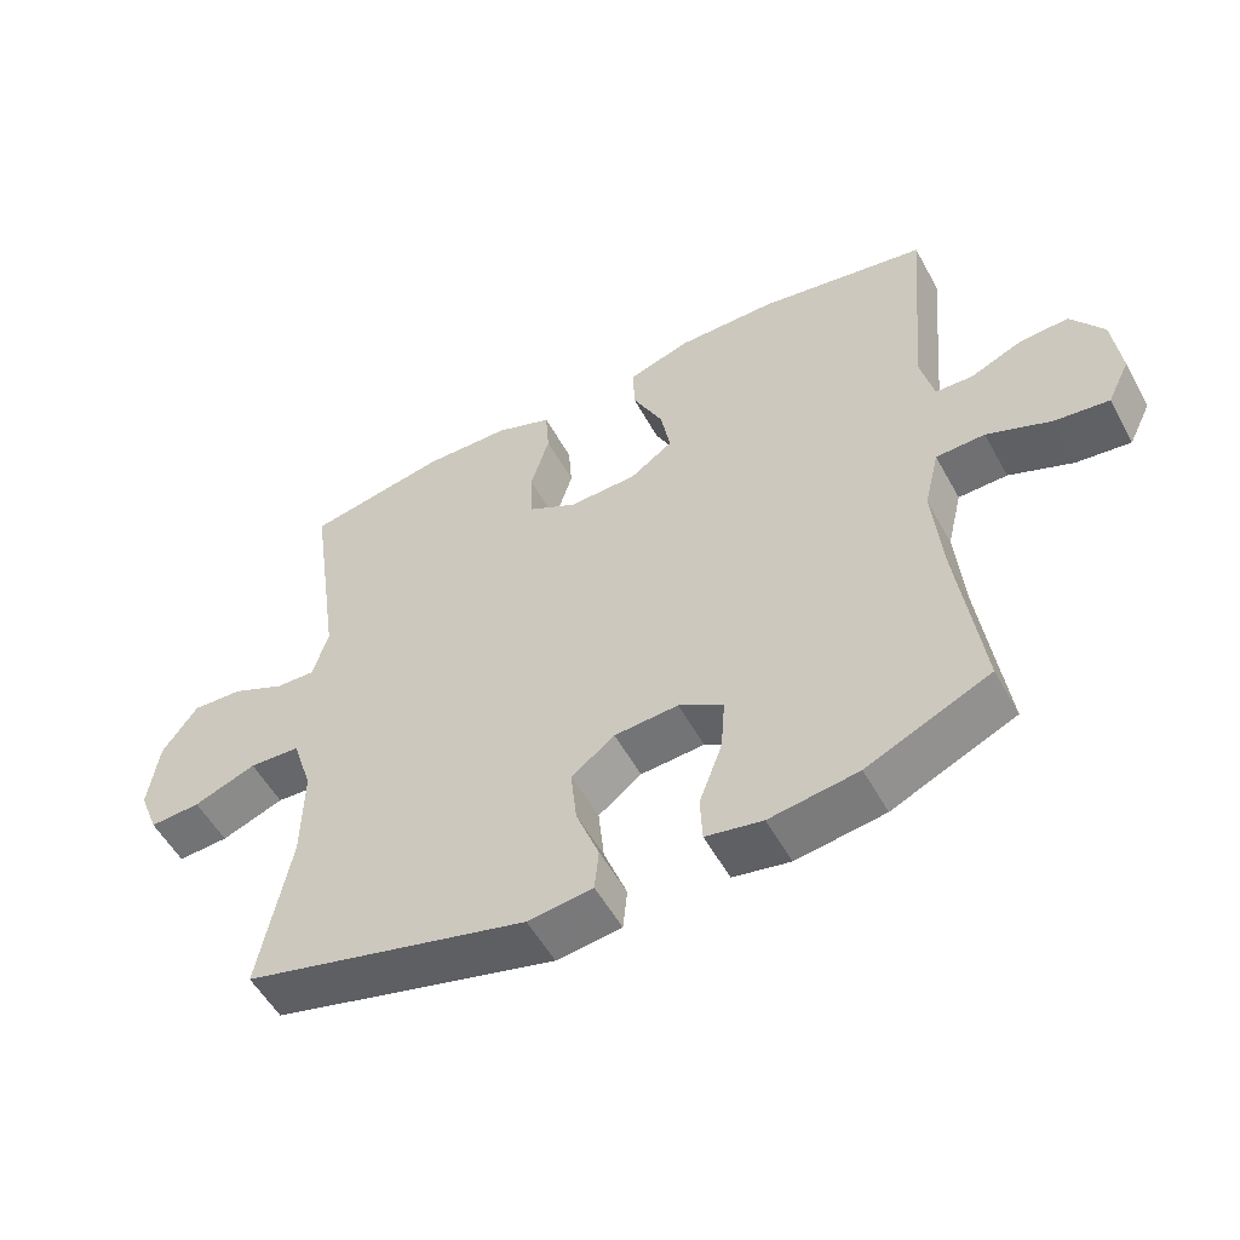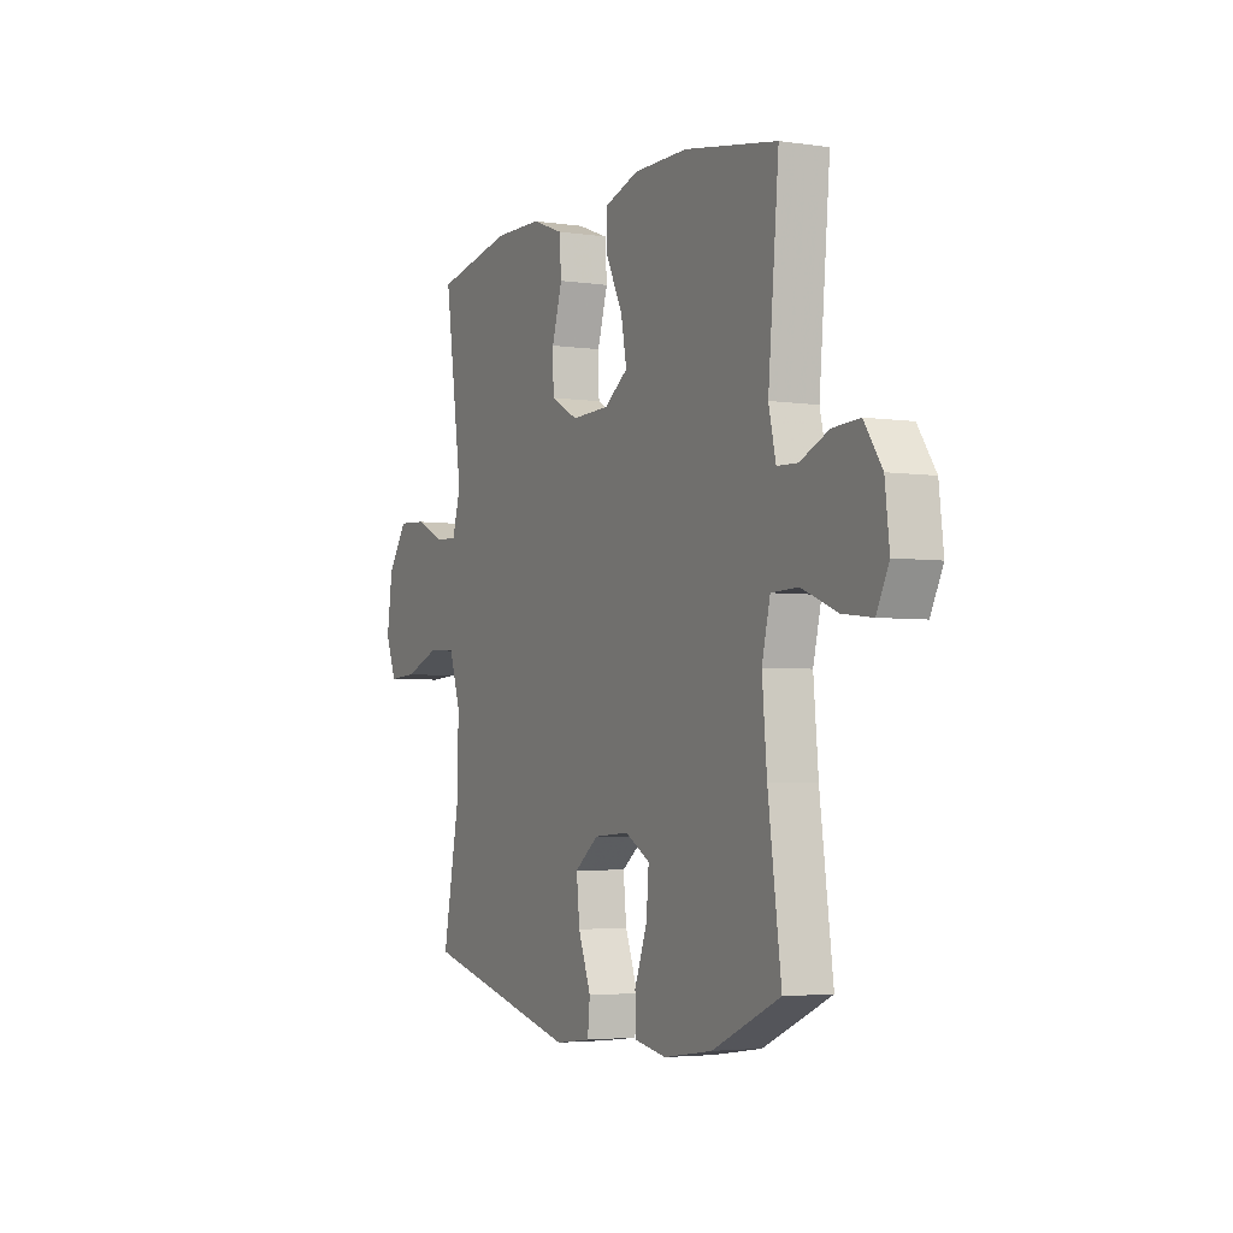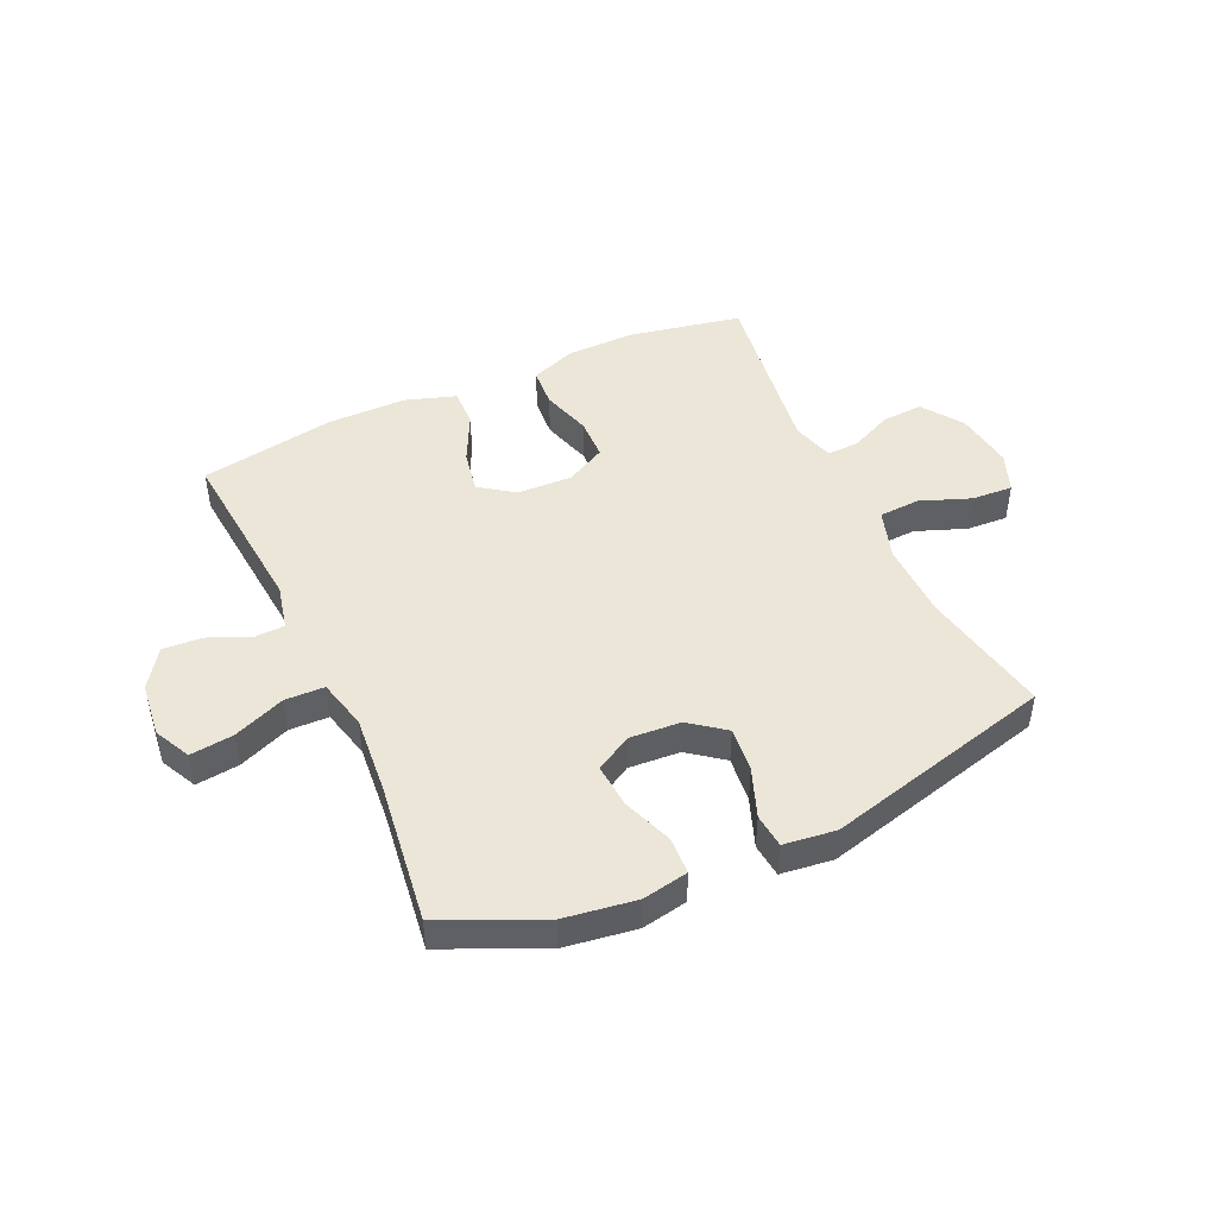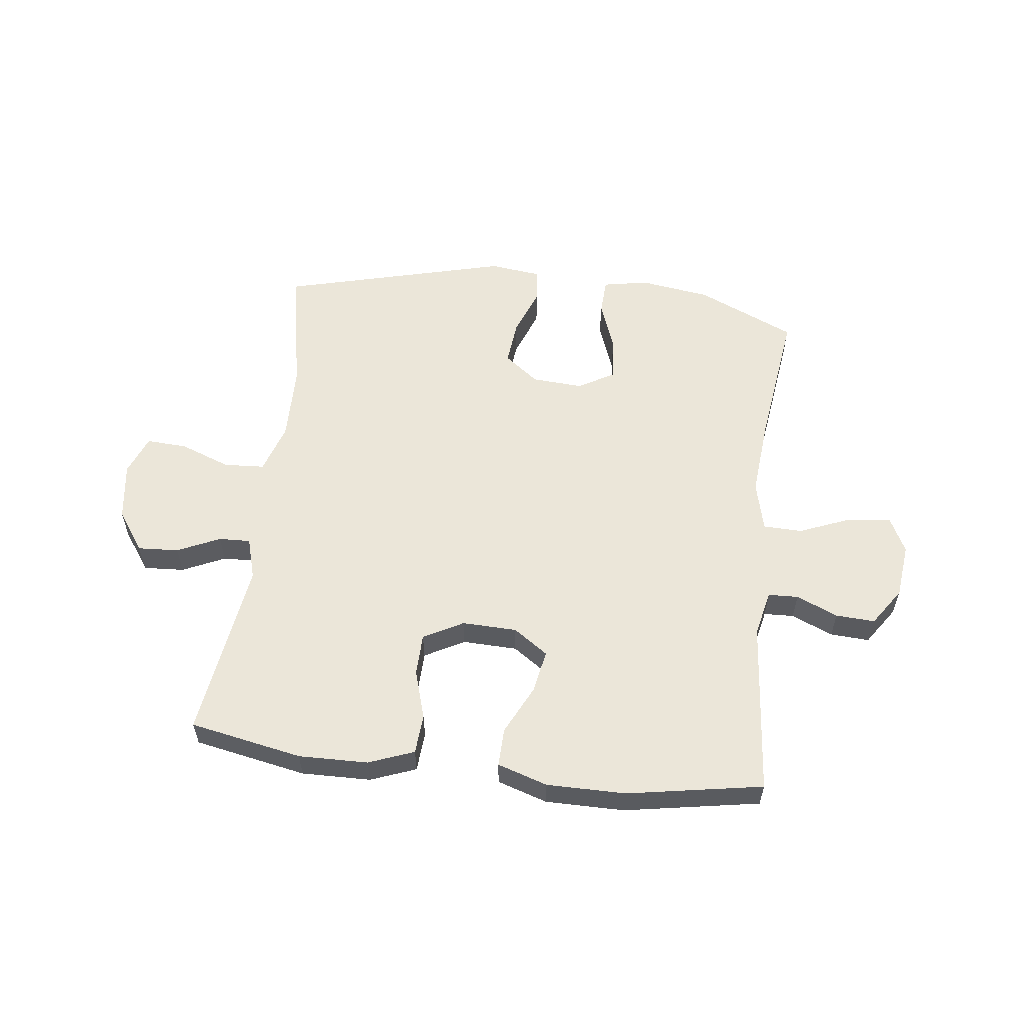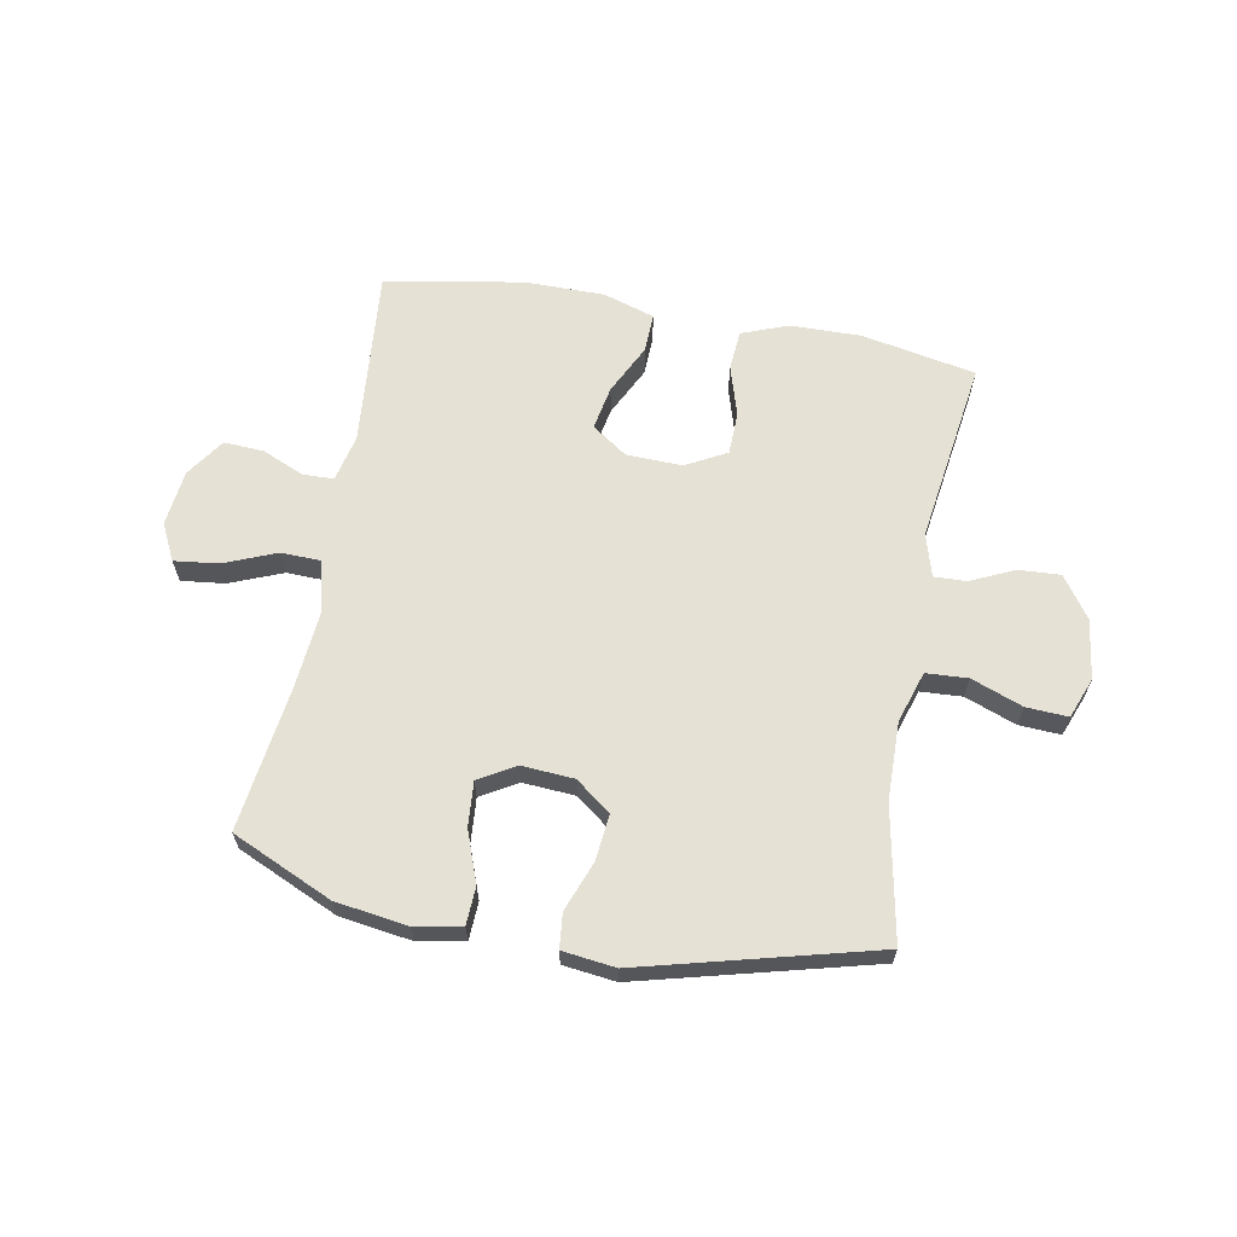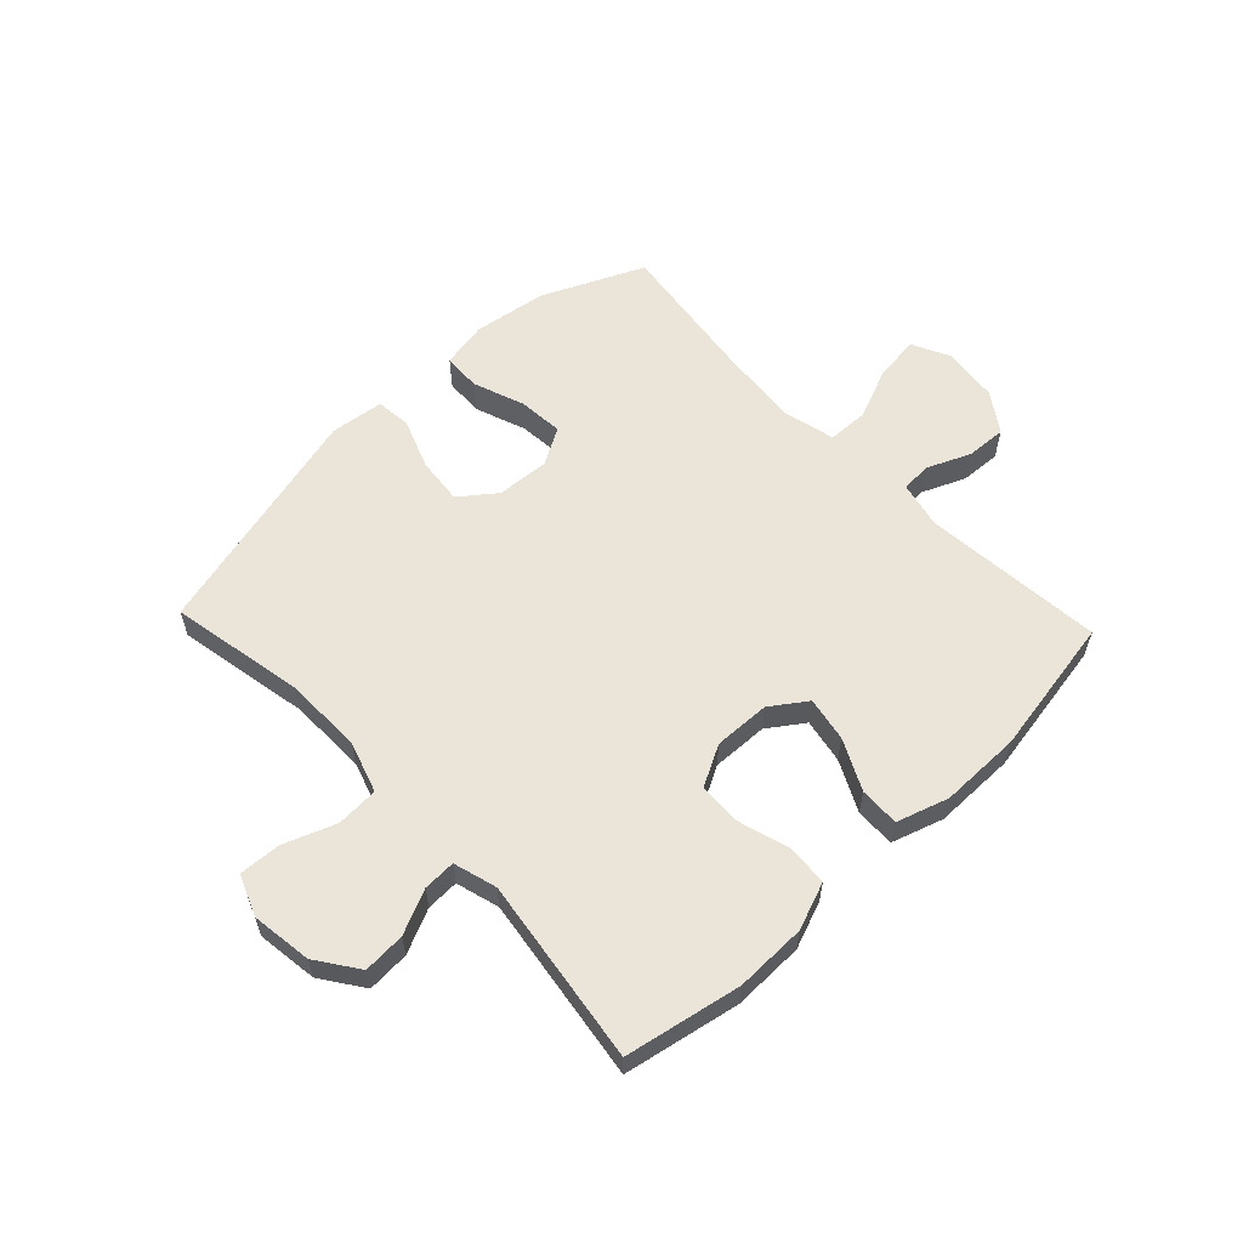
<metadata>
{"format":"obj","ext":"obj","renderer":"f3d","projection":"perspective","resolution":1024,"background":"white","views":[{"elev":-54.1,"azim":28.4,"up":"+Z"},{"elev":-3.8,"azim":63.6,"up":"+Z"},{"elev":46.3,"azim":155.4,"up":"+Y"},{"elev":57.0,"azim":6.8,"up":"+Y"},{"elev":64.2,"azim":-169.6,"up":"+Y"},{"elev":59.0,"azim":-43.5,"up":"+Y"}]}
</metadata>
<code>
v -0.5 0.07 0.5
v -0.305 0.07 0.538
v -0.185 0.07 0.536
v -0.106 0.07 0.506
v -0.101 0.07 0.437
v -0.127 0.07 0.351
v -0.125 0.07 0.278
v -0.056 0.07 0.241
v 0.039 0.07 0.244
v 0.099 0.07 0.286
v 0.085 0.07 0.361
v 0.043 0.07 0.446
v 0.041 0.07 0.513
v 0.128 0.07 0.541
v 0.265 0.07 0.541
v 0.5 0.07 0.5
v 0.473 0.07 0.195
v 0.491 0.07 0.116
v 0.543 0.07 0.114
v 0.615 0.07 0.145
v 0.683 0.07 0.149
v 0.728 0.07 0.083
v 0.739 0.07 -0.012
v 0.708 0.07 -0.075
v 0.633 0.07 -0.066
v 0.544 0.07 -0.03
v 0.476 0.07 -0.032
v 0.455 0.07 -0.119
v 0.467 0.07 -0.254
v 0.5 0.07 -0.5
v 0.329 0.07 -0.577
v 0.206 0.07 -0.595
v 0.127 0.07 -0.58
v 0.124 0.07 -0.516
v 0.156 0.07 -0.429
v 0.162 0.07 -0.353
v 0.1 0.07 -0.317
v 0.011 0.07 -0.323
v -0.049 0.07 -0.369
v -0.041 0.07 -0.447
v -0.009 0.07 -0.532
v -0.015 0.07 -0.591
v -0.105 0.07 -0.602
v -0.5 0.07 -0.5
v -0.457 0.07 -0.274
v -0.455 0.07 -0.141
v -0.483 0.07 -0.054
v -0.554 0.07 -0.05
v -0.641 0.07 -0.083
v -0.712 0.07 -0.087
v -0.739 0.07 -0.018
v -0.725 0.07 0.084
v -0.676 0.07 0.154
v -0.605 0.07 0.15
v -0.531 0.07 0.116
v -0.476 0.07 0.114
v -0.455 0.07 0.187
v -0.5 0 0.5
v -0.305 0 0.538
v -0.185 0 0.536
v -0.106 0 0.506
v -0.101 0 0.437
v -0.127 0 0.351
v -0.125 0 0.278
v -0.056 0 0.241
v 0.039 0 0.244
v 0.099 0 0.286
v 0.085 0 0.361
v 0.043 0 0.446
v 0.041 0 0.513
v 0.128 0 0.541
v 0.265 0 0.541
v 0.5 0 0.5
v 0.473 0 0.195
v 0.491 0 0.116
v 0.543 0 0.114
v 0.615 0 0.145
v 0.683 0 0.149
v 0.728 0 0.083
v 0.739 0 -0.012
v 0.708 0 -0.075
v 0.633 0 -0.066
v 0.544 0 -0.03
v 0.476 0 -0.032
v 0.455 0 -0.119
v 0.467 0 -0.254
v 0.5 0 -0.5
v 0.329 0 -0.577
v 0.206 0 -0.595
v 0.127 0 -0.58
v 0.124 0 -0.516
v 0.156 0 -0.429
v 0.162 0 -0.353
v 0.1 0 -0.317
v 0.011 0 -0.323
v -0.049 0 -0.369
v -0.041 0 -0.447
v -0.009 0 -0.532
v -0.015 0 -0.591
v -0.105 0 -0.602
v -0.5 0 -0.5
v -0.457 0 -0.274
v -0.455 0 -0.141
v -0.483 0 -0.054
v -0.554 0 -0.05
v -0.641 0 -0.083
v -0.712 0 -0.087
v -0.739 0 -0.018
v -0.725 0 0.084
v -0.676 0 0.154
v -0.605 0 0.15
v -0.531 0 0.116
v -0.476 0 0.114
v -0.455 0 0.187
f 52 53 54 55
f 52 55 56
f 51 52 56
f 48 49 50 51
f 47 48 51 56
f 46 47 56 57
f 42 43 44 45
f 40 41 42 45
f 39 40 45 46
f 38 39 46 57
f 32 33 34 35
f 32 35 36
f 29 30 31 32
f 28 29 32 36
f 27 28 36 37
f 23 24 25 26
f 23 26 27
f 22 23 27
f 19 20 21 22
f 18 19 22 27
f 17 18 27 37
f 11 12 13 14
f 10 11 14 15
f 3 4 5 6
f 3 6 7
f 2 3 7
f 1 2 7
f 57 1 7
f 38 57 7 8
f 37 38 8 9
f 17 37 9 10
f 10 15 16 17
f 112 111 110 109
f 113 112 109
f 113 109 108
f 108 107 106 105
f 113 108 105 104
f 114 113 104 103
f 102 101 100 99
f 102 99 98 97
f 103 102 97 96
f 114 103 96 95
f 92 91 90 89
f 93 92 89
f 89 88 87 86
f 93 89 86 85
f 94 93 85 84
f 83 82 81 80
f 84 83 80
f 84 80 79
f 79 78 77 76
f 84 79 76 75
f 94 84 75 74
f 71 70 69 68
f 72 71 68 67
f 63 62 61 60
f 64 63 60
f 64 60 59
f 64 59 58
f 64 58 114
f 65 64 114 95
f 66 65 95 94
f 67 66 94 74
f 74 73 72 67
f 1 58 59 2
f 2 59 60 3
f 3 60 61 4
f 4 61 62 5
f 5 62 63 6
f 6 63 64 7
f 7 64 65 8
f 8 65 66 9
f 9 66 67 10
f 10 67 68 11
f 11 68 69 12
f 12 69 70 13
f 13 70 71 14
f 14 71 72 15
f 15 72 73 16
f 16 73 74 17
f 17 74 75 18
f 18 75 76 19
f 19 76 77 20
f 20 77 78 21
f 21 78 79 22
f 22 79 80 23
f 23 80 81 24
f 24 81 82 25
f 25 82 83 26
f 26 83 84 27
f 27 84 85 28
f 28 85 86 29
f 29 86 87 30
f 30 87 88 31
f 31 88 89 32
f 32 89 90 33
f 33 90 91 34
f 34 91 92 35
f 35 92 93 36
f 36 93 94 37
f 37 94 95 38
f 38 95 96 39
f 39 96 97 40
f 40 97 98 41
f 41 98 99 42
f 42 99 100 43
f 43 100 101 44
f 44 101 102 45
f 45 102 103 46
f 46 103 104 47
f 47 104 105 48
f 48 105 106 49
f 49 106 107 50
f 50 107 108 51
f 51 108 109 52
f 52 109 110 53
f 53 110 111 54
f 54 111 112 55
f 55 112 113 56
f 56 113 114 57
f 57 114 58 1

</code>
